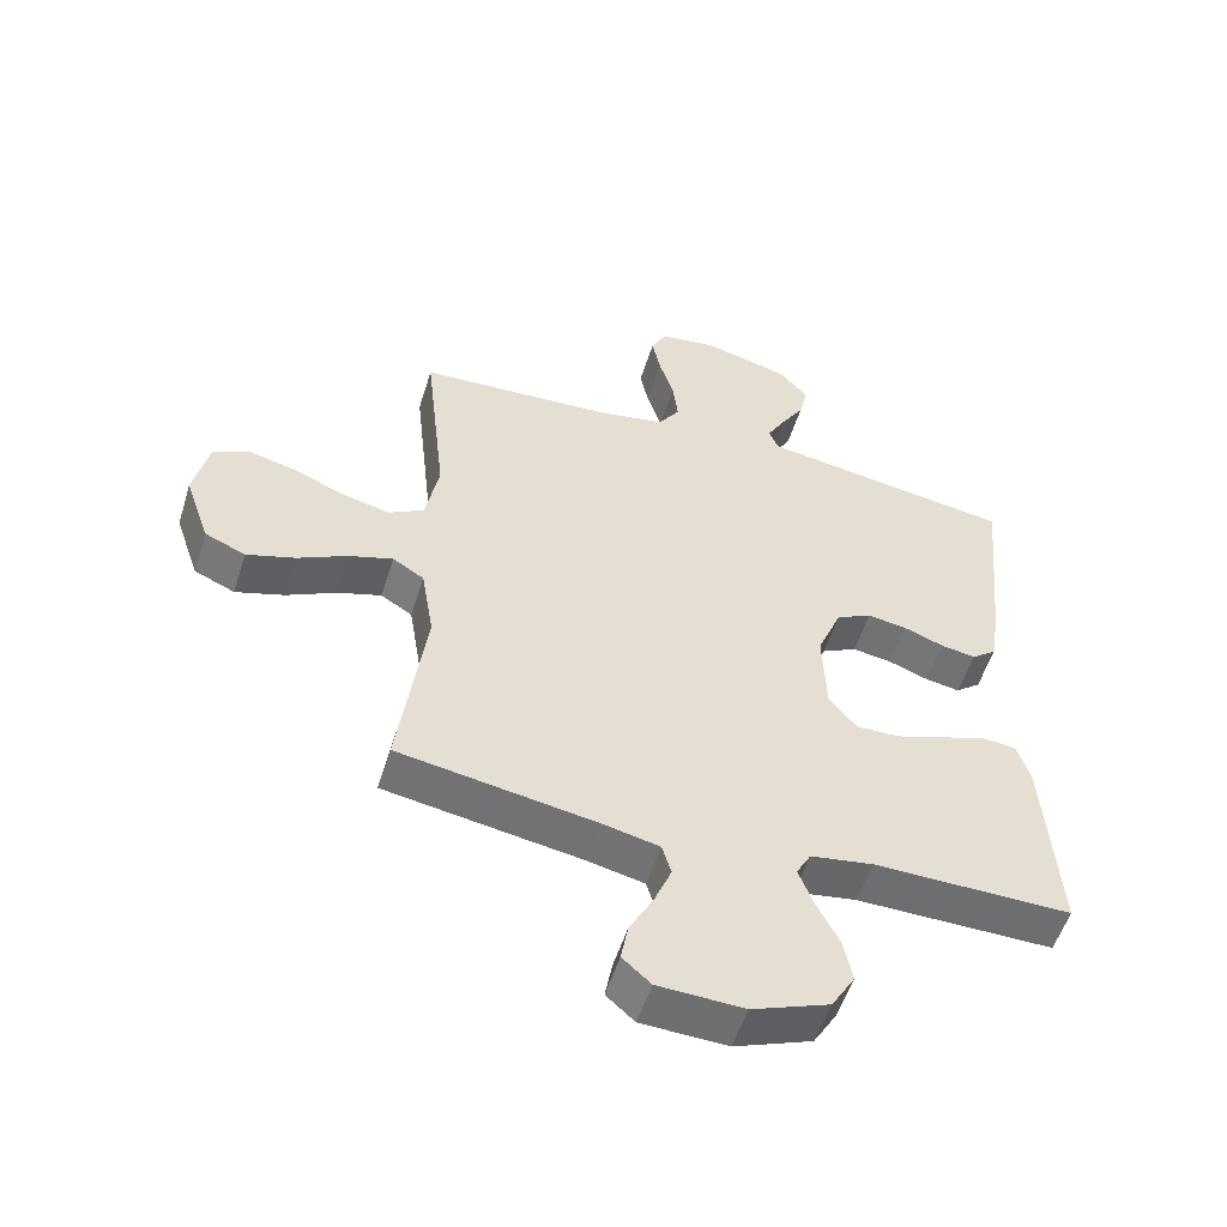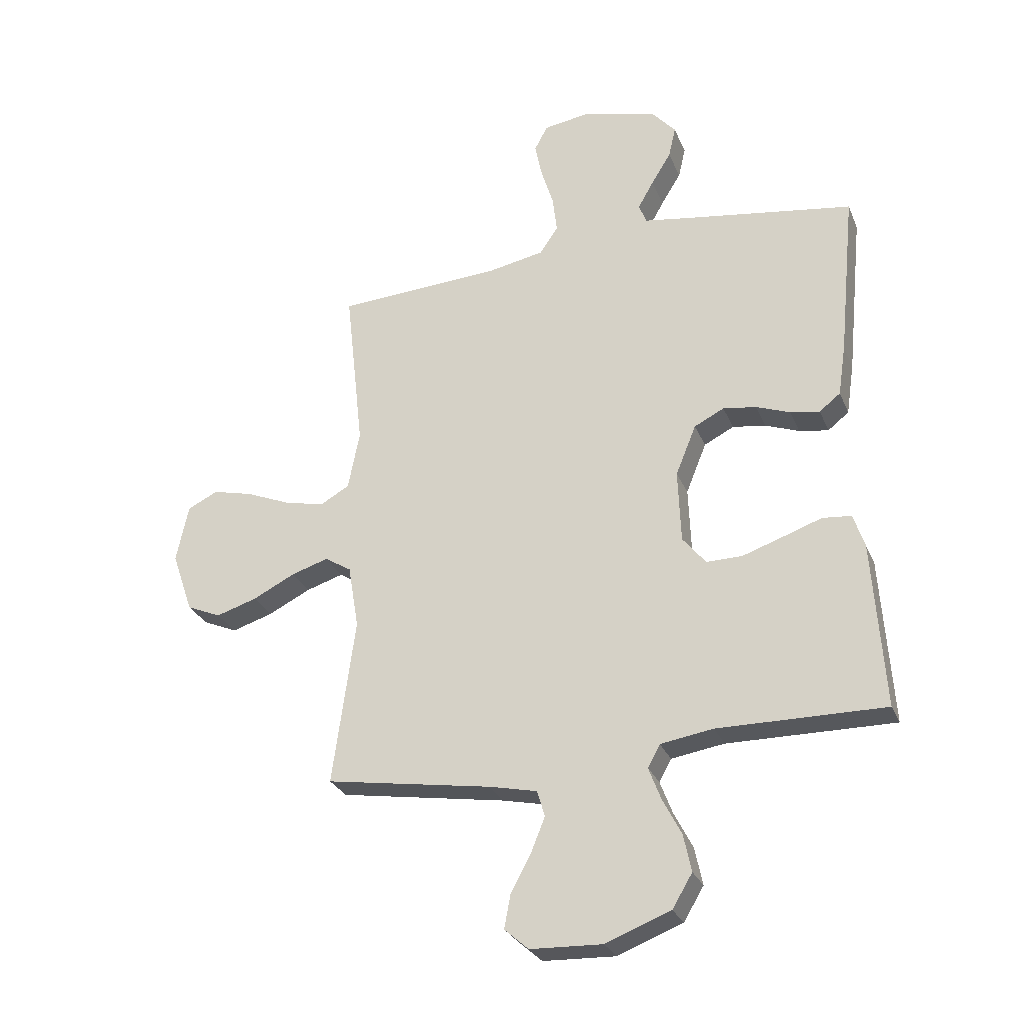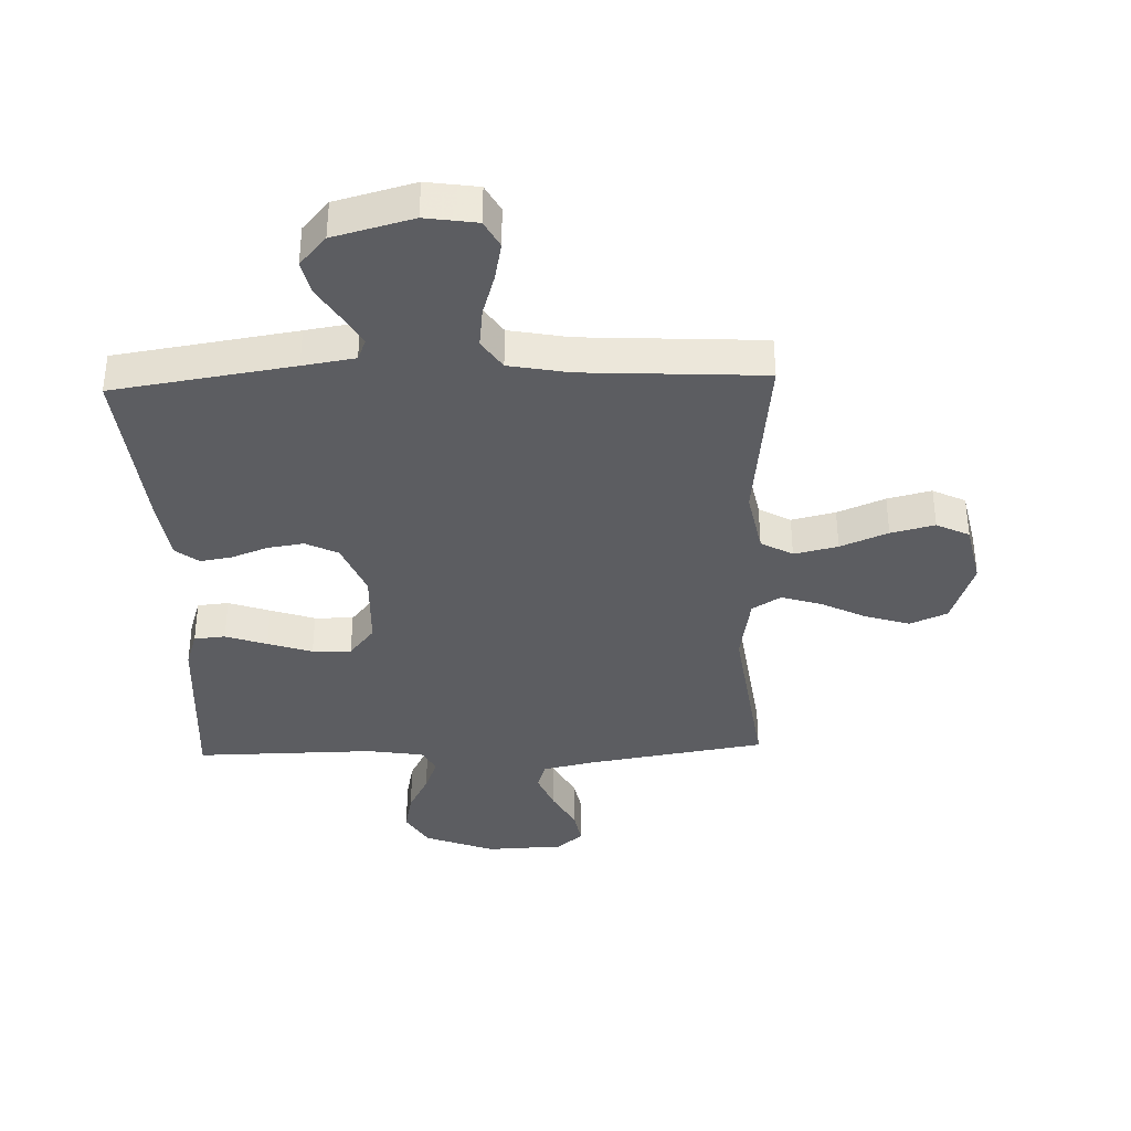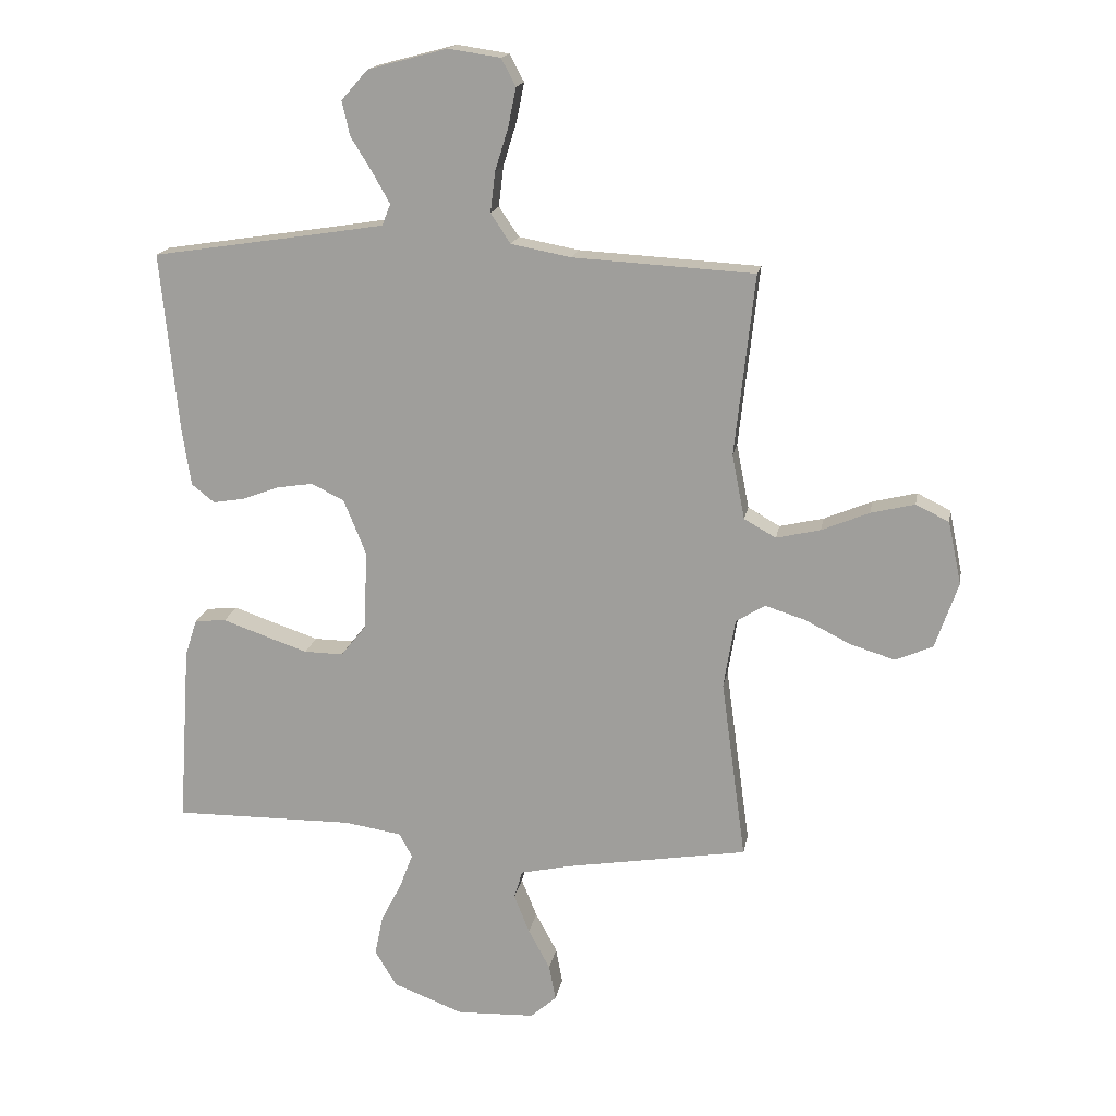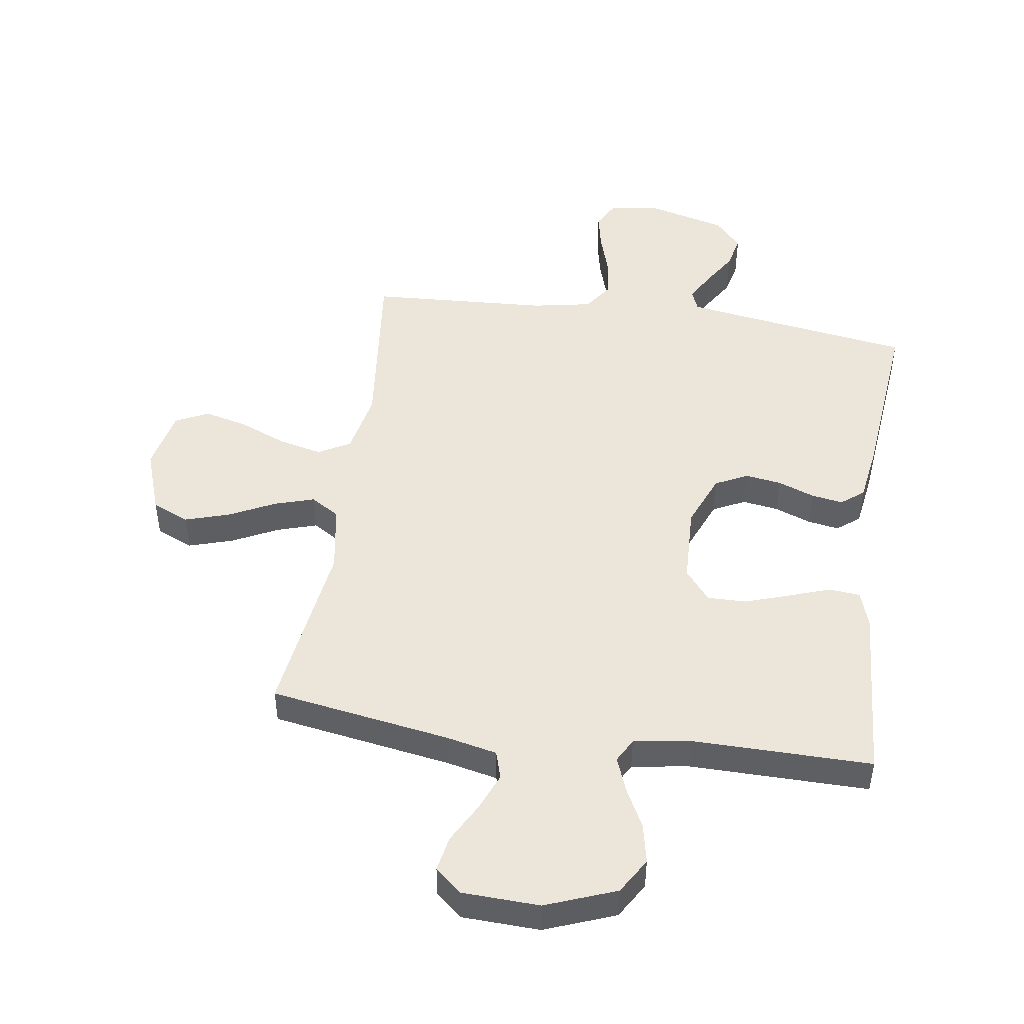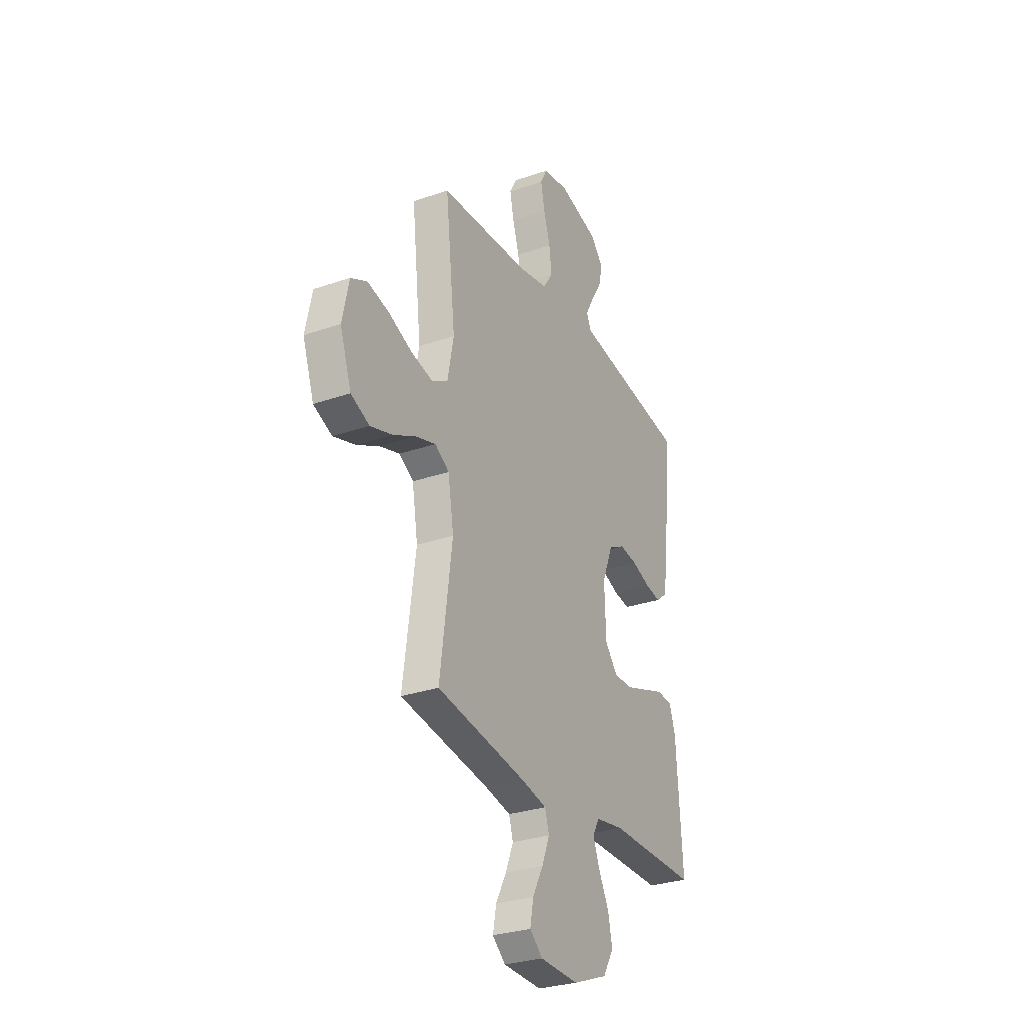
<metadata>
{"format":"obj","ext":"obj","renderer":"f3d","projection":"perspective","resolution":1024,"background":"white","views":[{"elev":-54.2,"azim":162.7,"up":"+Z"},{"elev":-28.1,"azim":-160.5,"up":"+Z"},{"elev":-37.0,"azim":2.0,"up":"+Y"},{"elev":16.9,"azim":10.0,"up":"+Z"},{"elev":47.4,"azim":-171.6,"up":"+Y"},{"elev":-29.3,"azim":117.1,"up":"+Z"}]}
</metadata>
<code>
v 0.5 0.07 0.5
v 0.467 0.07 0.2
v 0.488 0.07 0.093
v 0.541 0.07 0.063
v 0.614 0.07 0.08
v 0.693 0.07 0.113
v 0.766 0.07 0.131
v 0.821 0.07 0.104
v 0.843 0.07 0
v 0.805 0.07 -0.11
v 0.743 0.07 -0.137
v 0.669 0.07 -0.114
v 0.593 0.07 -0.076
v 0.526 0.07 -0.055
v 0.478 0.07 -0.085
v 0.459 0.07 -0.2
v 0.5 0.07 -0.5
v 0.2 0.07 -0.549
v 0.114 0.07 -0.568
v 0.1 0.07 -0.615
v 0.126 0.07 -0.679
v 0.162 0.07 -0.746
v 0.173 0.07 -0.805
v 0.13 0.07 -0.843
v 0 0.07 -0.848
v -0.117 0.07 -0.803
v -0.153 0.07 -0.743
v -0.139 0.07 -0.676
v -0.105 0.07 -0.61
v -0.083 0.07 -0.552
v -0.105 0.07 -0.512
v -0.2 0.07 -0.497
v -0.5 0.07 -0.5
v -0.48 0.07 -0.2
v -0.46 0.07 -0.139
v -0.408 0.07 -0.134
v -0.339 0.07 -0.158
v -0.265 0.07 -0.183
v -0.2 0.07 -0.184
v -0.158 0.07 -0.132
v -0.153 0.07 0
v -0.19 0.07 0.091
v -0.244 0.07 0.118
v -0.304 0.07 0.109
v -0.365 0.07 0.086
v -0.418 0.07 0.077
v -0.456 0.07 0.107
v -0.47 0.07 0.2
v -0.5 0.07 0.5
v -0.2 0.07 0.546
v -0.113 0.07 0.56
v -0.099 0.07 0.595
v -0.127 0.07 0.645
v -0.163 0.07 0.703
v -0.176 0.07 0.76
v -0.132 0.07 0.81
v 0 0.07 0.845
v 0.086 0.07 0.832
v 0.11 0.07 0.787
v 0.097 0.07 0.723
v 0.075 0.07 0.652
v 0.067 0.07 0.585
v 0.1 0.07 0.536
v 0.2 0.07 0.517
v 0.5 0 0.5
v 0.467 0 0.2
v 0.488 0 0.093
v 0.541 0 0.063
v 0.614 0 0.08
v 0.693 0 0.113
v 0.766 0 0.131
v 0.821 0 0.104
v 0.843 0 0
v 0.805 0 -0.11
v 0.743 0 -0.137
v 0.669 0 -0.114
v 0.593 0 -0.076
v 0.526 0 -0.055
v 0.478 0 -0.085
v 0.459 0 -0.2
v 0.5 0 -0.5
v 0.2 0 -0.549
v 0.114 0 -0.568
v 0.1 0 -0.615
v 0.126 0 -0.679
v 0.162 0 -0.746
v 0.173 0 -0.805
v 0.13 0 -0.843
v 0 0 -0.848
v -0.117 0 -0.803
v -0.153 0 -0.743
v -0.139 0 -0.676
v -0.105 0 -0.61
v -0.083 0 -0.552
v -0.105 0 -0.512
v -0.2 0 -0.497
v -0.5 0 -0.5
v -0.48 0 -0.2
v -0.46 0 -0.139
v -0.408 0 -0.134
v -0.339 0 -0.158
v -0.265 0 -0.183
v -0.2 0 -0.184
v -0.158 0 -0.132
v -0.153 0 0
v -0.19 0 0.091
v -0.244 0 0.118
v -0.304 0 0.109
v -0.365 0 0.086
v -0.418 0 0.077
v -0.456 0 0.107
v -0.47 0 0.2
v -0.5 0 0.5
v -0.2 0 0.546
v -0.113 0 0.56
v -0.099 0 0.595
v -0.127 0 0.645
v -0.163 0 0.703
v -0.176 0 0.76
v -0.132 0 0.81
v 0 0 0.845
v 0.086 0 0.832
v 0.11 0 0.787
v 0.097 0 0.723
v 0.075 0 0.652
v 0.067 0 0.585
v 0.1 0 0.536
v 0.2 0 0.517
f 59 60 61
f 58 59 61
f 57 58 61
f 56 57 61
f 55 56 61
f 54 55 61
f 53 54 61
f 52 53 61 62
f 51 52 62 63
f 48 49 50
f 47 48 50
f 46 47 50
f 45 46 50
f 44 45 50
f 51 63 64
f 50 51 64
f 44 50 64
f 43 44 64
f 35 36 37
f 34 35 37
f 33 34 37
f 32 33 37
f 31 32 37 38
f 30 31 38 39
f 27 28 29
f 26 27 29
f 25 26 29
f 24 25 29
f 23 24 29
f 22 23 29
f 21 22 29
f 20 21 29 30
f 30 39 40
f 20 30 40
f 19 20 40
f 16 17 18
f 19 40 41
f 18 19 41
f 16 18 41
f 15 16 41
f 11 12 13
f 10 11 13
f 9 10 13
f 8 9 13
f 7 8 13
f 6 7 13
f 5 6 13
f 4 5 13 14
f 64 1 2
f 43 64 2
f 42 43 2
f 15 41 42
f 14 15 42
f 4 14 42
f 3 4 42
f 2 3 42
f 125 124 123
f 125 123 122
f 125 122 121
f 125 121 120
f 125 120 119
f 125 119 118
f 125 118 117
f 126 125 117 116
f 127 126 116 115
f 114 113 112
f 114 112 111
f 114 111 110
f 114 110 109
f 114 109 108
f 128 127 115
f 128 115 114
f 128 114 108
f 128 108 107
f 101 100 99
f 101 99 98
f 101 98 97
f 101 97 96
f 102 101 96 95
f 103 102 95 94
f 93 92 91
f 93 91 90
f 93 90 89
f 93 89 88
f 93 88 87
f 93 87 86
f 93 86 85
f 94 93 85 84
f 104 103 94
f 104 94 84
f 104 84 83
f 82 81 80
f 105 104 83
f 105 83 82
f 105 82 80
f 105 80 79
f 77 76 75
f 77 75 74
f 77 74 73
f 77 73 72
f 77 72 71
f 77 71 70
f 77 70 69
f 78 77 69 68
f 66 65 128
f 66 128 107
f 66 107 106
f 106 105 79
f 106 79 78
f 106 78 68
f 106 68 67
f 106 67 66
f 1 65 66 2
f 2 66 67 3
f 3 67 68 4
f 4 68 69 5
f 5 69 70 6
f 6 70 71 7
f 7 71 72 8
f 8 72 73 9
f 9 73 74 10
f 10 74 75 11
f 11 75 76 12
f 12 76 77 13
f 13 77 78 14
f 14 78 79 15
f 15 79 80 16
f 16 80 81 17
f 17 81 82 18
f 18 82 83 19
f 19 83 84 20
f 20 84 85 21
f 21 85 86 22
f 22 86 87 23
f 23 87 88 24
f 24 88 89 25
f 25 89 90 26
f 26 90 91 27
f 27 91 92 28
f 28 92 93 29
f 29 93 94 30
f 30 94 95 31
f 31 95 96 32
f 32 96 97 33
f 33 97 98 34
f 34 98 99 35
f 35 99 100 36
f 36 100 101 37
f 37 101 102 38
f 38 102 103 39
f 39 103 104 40
f 40 104 105 41
f 41 105 106 42
f 42 106 107 43
f 43 107 108 44
f 44 108 109 45
f 45 109 110 46
f 46 110 111 47
f 47 111 112 48
f 48 112 113 49
f 49 113 114 50
f 50 114 115 51
f 51 115 116 52
f 52 116 117 53
f 53 117 118 54
f 54 118 119 55
f 55 119 120 56
f 56 120 121 57
f 57 121 122 58
f 58 122 123 59
f 59 123 124 60
f 60 124 125 61
f 61 125 126 62
f 62 126 127 63
f 63 127 128 64
f 64 128 65 1

</code>
